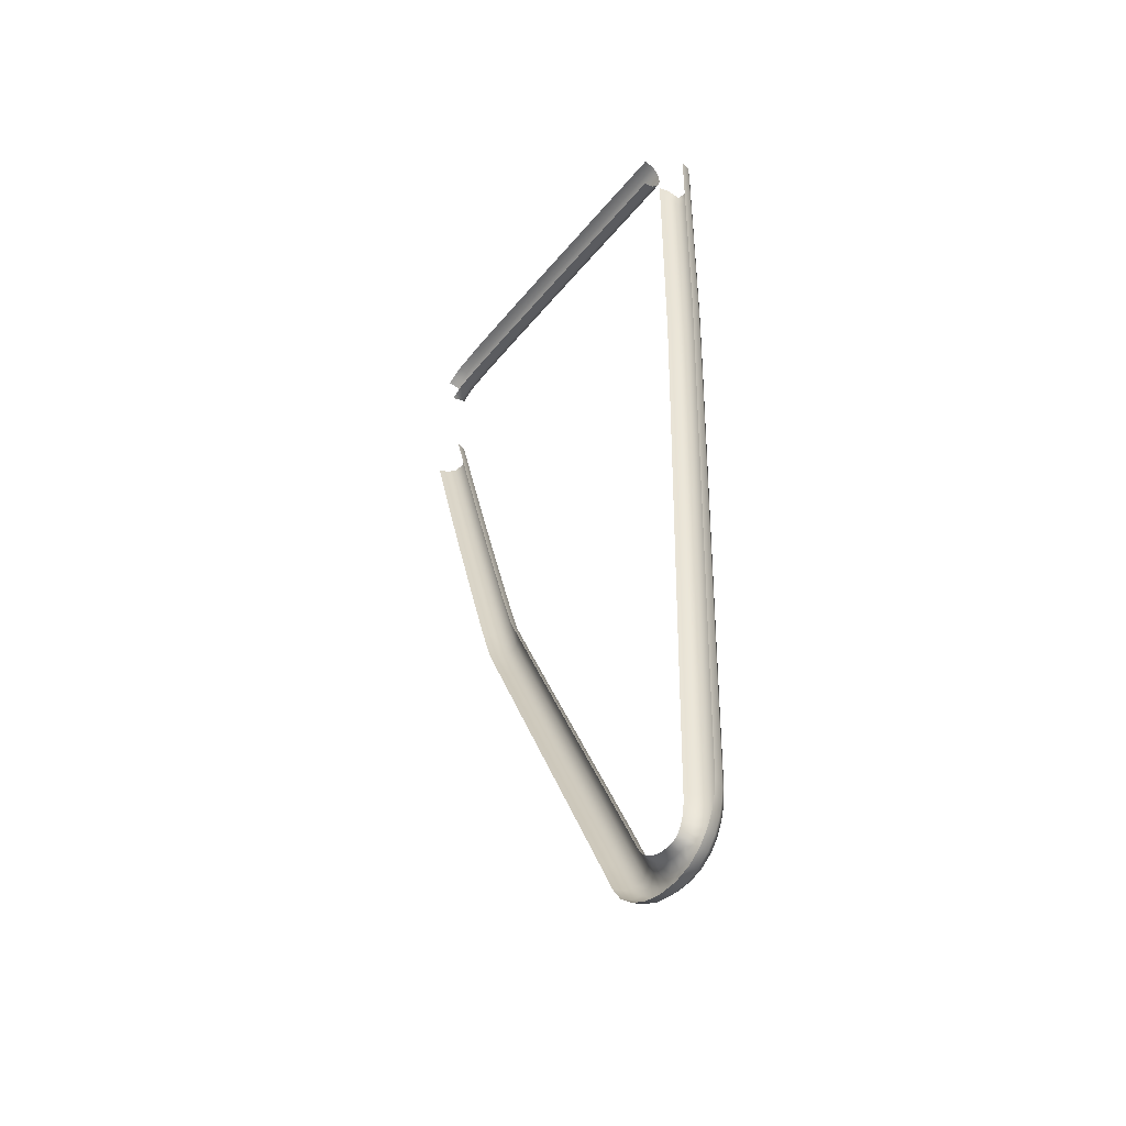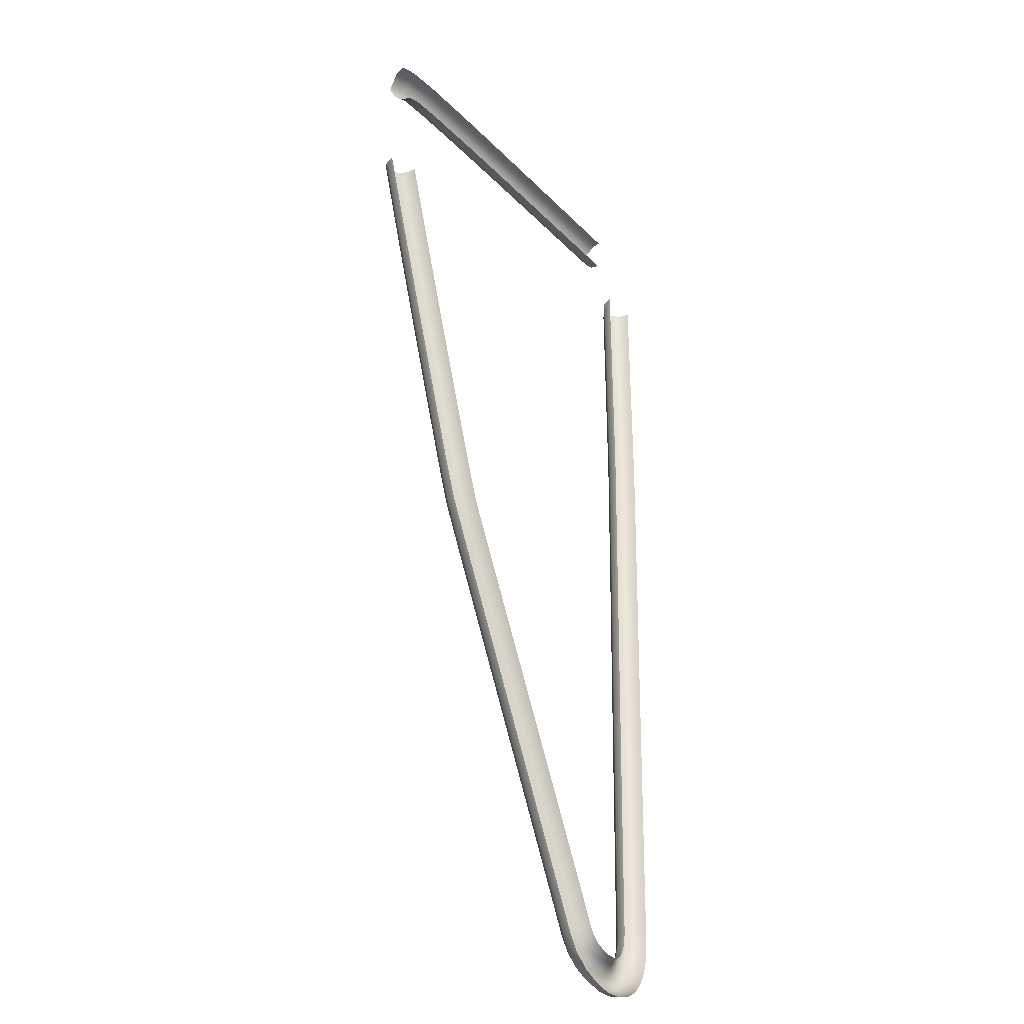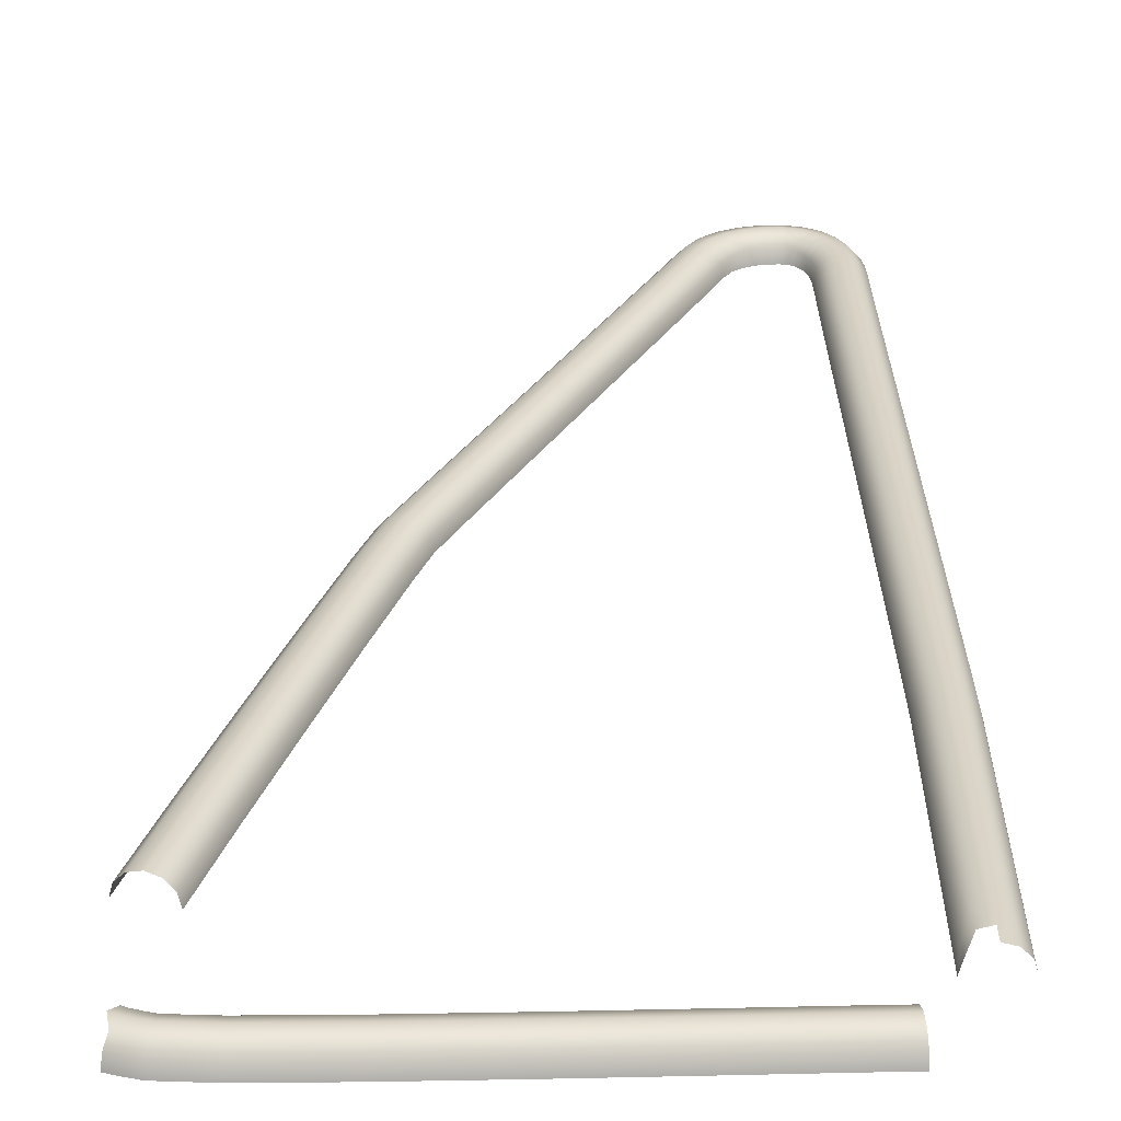
<metadata>
{"format":"obj","ext":"obj","renderer":"f3d","projection":"perspective","resolution":1024,"background":"white","views":[{"elev":-46.0,"azim":-126.0,"up":"+Y"},{"elev":-32.9,"azim":127.4,"up":"+Y"},{"elev":28.0,"azim":179.6,"up":"+Z"}]}
</metadata>
<code>
o LM_GI_GI12_RSling2
v -7.013 0.0002209 -28.69
v -6.278 0.0002209 -31.43
v -7.013 -5.29 -28.69
v -9.021 0.0002209 -26.68
v -9.021 -5.29 -26.68
v -11.76 0.0002209 -25.94
v -11.76 -5.29 -25.94
v -14.51 0.0002209 -26.68
v -14.51 -5.29 -26.68
v -16.52 0.0002209 -28.69
v -16.52 -5.29 -28.69
v -17.25 0.0002209 -31.43
v -17.25 -5.29 -31.43
v -6.278 -5.29 -31.43
v -7.013 -13.64 -28.69
v -9.021 -13.64 -26.68
v -11.76 -13.64 -25.94
v -16.52 -13.64 -28.69
v -17.25 -13.64 -31.43
v -6.278 -13.64 -31.43
v -7.013 -23.53 -28.69
v -9.021 -23.53 -26.68
v -11.76 -23.53 -25.94
v -14.51 -13.64 -26.68
v -14.51 -23.53 -26.68
v -17.25 -23.53 -31.43
v -6.278 -23.53 -31.43
v -7.013 -33.41 -28.69
v -9.021 -33.41 -26.68
v -11.76 -33.41 -25.94
v -14.51 -33.41 -26.68
v -16.52 -23.53 -28.69
v -16.52 -33.41 -28.69
v -17.25 -33.41 -31.43
v -6.278 -33.41 -31.43
v -6.278 -41.77 -31.43
v -9.021 -41.77 -26.68
v -11.76 -41.77 -25.94
v -14.51 -41.77 -26.68
v -16.52 -41.77 -28.69
v -17.25 -41.77 -31.43
v -6.278 -47.01 -31.43
v -7.013 -41.77 -28.69
v -7.013 -47.01 -28.69
v -9.021 -47.03 -26.68
v -11.76 -47.06 -25.94
v -14.51 -47.09 -26.68
v -16.52 -47.1 -28.69
v -6.748 -60.76 -28.69
v -8.756 -60.81 -26.68
v -11.5 -60.86 -25.94
v -14.24 -60.92 -26.68
v -16.25 -60.96 -28.69
v -17.25 -47.11 -31.43
v -16.98 -60.98 -31.43
v -6.013 -60.75 -31.43
v -6.082 -90.39 -28.69
v -8.09 -90.44 -26.68
v -10.83 -90.5 -25.94
v -13.58 -90.56 -26.68
v -15.58 -90.61 -28.69
v -16.32 -90.63 -31.43
v -5.347 -90.38 -31.43
v -5.217 -128 -28.69
v -7.225 -128 -26.68
v -9.968 -128.1 -25.94
v -12.71 -128.1 -26.68
v -14.72 -128.2 -28.69
v -15.45 -128.2 -31.43
v -4.482 -127.9 -31.43
v -4.352 -165.5 -28.69
v -6.36 -165.6 -26.68
v -9.103 -165.6 -25.94
v -11.85 -165.7 -26.68
v -13.85 -165.7 -28.69
v -14.59 -165.7 -31.43
v -3.617 -165.5 -31.43
v -3.686 -195.2 -28.69
v -5.694 -195.2 -26.68
v -8.437 -195.3 -25.94
v -11.18 -195.3 -26.68
v -13.19 -195.4 -28.69
v -13.92 -195.4 -31.43
v -2.951 -195.1 -31.43
v -2.686 -208.9 -31.43
v -3.421 -208.9 -28.69
v -5.429 -209 -26.68
v -8.171 -209.1 -25.94
v -10.91 -209.1 -26.68
v -12.92 -209.2 -28.69
v -2.57 -211.8 -31.43
v -3.301 -211.9 -28.69
v -5.301 -212.1 -26.68
v -8.032 -212.3 -25.94
v -10.76 -212.6 -26.68
v -12.76 -212.8 -28.69
v -13.66 -209.2 -31.43
v -2.206 -214.3 -31.43
v -2.924 -214.5 -28.69
v -4.887 -214.9 -26.68
v -7.567 -215.5 -25.94
v -10.25 -216.1 -26.68
v -12.21 -216.5 -28.69
v -13.5 -212.8 -31.43
v -1.599 -216.4 -31.43
v -2.282 -216.7 -28.69
v -4.15 -217.4 -26.68
v -6.701 -218.5 -25.94
v -9.253 -219.5 -26.68
v -11.12 -220.2 -28.69
v -12.93 -216.7 -31.43
v -0.8017 -218 -31.43
v -1.412 -218.5 -28.69
v -3.081 -219.6 -26.68
v -5.36 -221.1 -25.94
v -7.639 -222.6 -26.68
v -9.307 -223.7 -28.69
v -11.8 -220.5 -31.43
v 0.1315 -219.2 -31.43
v -0.3507 -219.7 -28.69
v -1.668 -221.2 -26.68
v -3.467 -223.3 -25.94
v -5.267 -225.4 -26.68
v -6.584 -226.9 -28.69
v -9.918 -224.2 -31.43
v 1.262 -219.9 -31.43
v 0.9656 -220.6 -28.69
v 0.1558 -222.4 -26.68
v -0.9504 -224.9 -25.94
v -2.057 -227.4 -26.68
v -2.866 -229.3 -28.69
v -7.066 -227.4 -31.43
v 2.923 -221.1 -28.69
v 2.677 -223.1 -26.68
v 2.341 -225.8 -25.94
v 2.006 -228.5 -26.68
v 1.76 -230.5 -28.69
v -3.163 -229.9 -31.43
v 1.67 -231.2 -31.43
v 3.013 -220.3 -31.43
v 5.473 -221 -28.69
v 5.729 -223 -26.68
v 6.078 -225.7 -25.94
v 6.426 -228.5 -26.68
v 6.682 -230.4 -28.69
v 6.775 -231.2 -31.43
v 5.38 -220.3 -31.43
v 8.283 -220.3 -28.69
v 8.979 -222.2 -26.68
v 9.93 -224.8 -25.94
v 10.88 -227.4 -26.68
v 11.58 -229.2 -28.69
v 11.83 -229.9 -31.43
v 8.029 -219.6 -31.43
v 10.51 -218.4 -31.43
v 10.92 -219 -28.69
v 12.04 -220.7 -26.68
v 13.57 -223 -25.94
v 15.1 -225.2 -26.68
v 16.22 -226.9 -28.69
v 12.5 -216.7 -31.43
v 13.06 -217.2 -28.69
v 14.59 -218.5 -26.68
v 16.67 -220.3 -25.94
v 18.75 -222.1 -26.68
v 20.28 -223.4 -28.69
v 16.63 -227.5 -31.43
v 14.72 -214.5 -28.69
v 16.49 -215.4 -26.68
v 18.9 -216.7 -25.94
v 21.31 -218 -26.68
v 23.07 -219 -28.69
v 20.83 -223.8 -31.43
v 23.72 -219.4 -31.43
v 14.08 -214.1 -31.43
v 19.21 -204.7 -28.69
v 21.03 -205.6 -26.68
v 23.52 -206.7 -25.94
v 26 -207.9 -26.68
v 27.82 -208.8 -28.69
v 28.49 -209.1 -31.43
v 18.54 -204.4 -31.43
v 28.19 -183.9 -31.43
v 28.86 -184.2 -28.69
v 30.67 -185.1 -26.68
v 33.16 -186.2 -25.94
v 35.64 -187.4 -26.68
v 37.46 -188.3 -28.69
v 40.37 -158.1 -31.43
v 41.03 -158.4 -28.69
v 42.85 -159.3 -26.68
v 45.33 -160.4 -25.94
v 47.81 -161.6 -26.68
v 49.63 -162.5 -28.69
v 38.12 -188.6 -31.43
v 52.57 -132.2 -31.43
v 53.24 -132.5 -28.69
v 55.06 -133.4 -26.68
v 57.54 -134.6 -25.94
v 60.02 -135.7 -26.68
v 61.84 -136.6 -28.69
v 50.29 -162.8 -31.43
v 62.32 -111.5 -31.43
v 62.99 -111.8 -28.69
v 64.81 -112.7 -26.68
v 67.3 -113.8 -25.94
v 69.78 -115 -26.68
v 71.6 -115.8 -28.69
v 62.5 -136.9 -31.43
v 67.01 -101.4 -31.43
v 67.69 -101.7 -28.69
v 69.56 -102.4 -26.68
v 72.11 -103.4 -25.94
v 74.66 -104.5 -26.68
v 76.52 -105.2 -28.69
v 72.27 -116.1 -31.43
v 71 -91.84 -28.69
v 72.91 -92.46 -26.68
v 75.52 -93.31 -25.94
v 78.12 -94.16 -26.68
v 80.03 -94.78 -28.69
v 77.2 -105.5 -31.43
v 80.73 -95.01 -31.43
v 70.3 -91.62 -31.43
v 77.54 -70.99 -28.69
v 79.46 -71.59 -26.68
v 82.08 -72.4 -25.94
v 84.7 -73.21 -26.68
v 86.62 -73.81 -28.69
v 87.32 -74.03 -31.43
v 76.84 -70.78 -31.43
v 85.64 -44.56 -28.69
v 87.56 -45.15 -26.68
v 90.19 -45.95 -25.94
v 92.81 -46.74 -26.68
v 94.73 -47.33 -28.69
v 95.44 -47.54 -31.43
v 84.94 -44.35 -31.43
v 92.97 -17.63 -31.43
v 93.68 -17.84 -28.69
v 95.6 -18.41 -26.68
v 98.23 -19.19 -25.94
v 100.9 -19.97 -26.68
v 102.8 -20.54 -28.69
v 99.33 4.09 -31.43
v 100 3.892 -28.69
v 102 3.35 -26.68
v 104.6 2.61 -25.94
v 107.3 1.87 -26.68
v 109.2 1.328 -28.69
v 103.5 -20.75 -31.43
v 103.6 32.03 -28.69
v 103.2 31.42 -31.43
v 102.7 32.53 -28.69
v 104.7 33.72 -26.68
v 103.5 34.37 -26.68
v 106.2 36.01 -25.94
v 104.6 36.88 -25.94
v 102.4 31.86 -31.43
v 101 33.12 -28.69
v 101.6 35.03 -26.68
v 102.5 37.64 -25.94
v 105.7 39.4 -26.68
v 103.3 40.24 -26.68
v 106.5 41.24 -28.69
v 104 42.15 -28.69
v 106.8 41.91 -31.43
v 104.2 42.85 -31.43
v 100.8 32.42 -31.43
v 98.97 32.98 -31.43
v 99.09 33.71 -28.69
v 99.43 35.69 -26.68
v 99.89 38.39 -25.94
v 100.4 41.1 -26.68
v 100.7 43.08 -28.69
v 90.68 34.13 -28.69
v 90.73 36.14 -26.68
v 90.8 38.88 -25.94
v 90.86 41.62 -26.68
v 90.91 43.63 -28.69
v 100.8 43.8 -31.43
v 90.93 44.37 -31.43
v 90.66 33.4 -31.43
v 72.75 34.04 -28.69
v 72.73 36.04 -26.68
v 72.69 38.79 -25.94
v 72.66 41.53 -26.68
v 72.63 43.54 -28.69
v 72.62 44.27 -31.43
v 72.76 33.3 -31.43
v 50.18 33.58 -28.69
v 50.13 35.59 -26.68
v 50.07 38.33 -25.94
v 50 41.07 -26.68
v 49.95 43.08 -28.69
v 49.94 43.82 -31.43
v 50.19 32.84 -31.43
v 27.54 32.98 -28.69
v 27.49 34.99 -26.68
v 27.41 37.73 -25.94
v 27.34 40.47 -26.68
v 27.28 42.48 -28.69
v 27.26 43.22 -31.43
v 27.56 32.25 -31.43
v 9.351 32.46 -28.69
v 9.298 34.47 -26.68
v 9.226 37.21 -25.94
v 9.153 39.95 -26.68
v 9.1 41.96 -28.69
v 9.081 42.69 -31.43
v 9.371 31.72 -31.43
v 0.4324 31.52 -31.43
v 0.3745 32.25 -28.69
v 0.2162 34.25 -26.68
v -5.522e-05 36.99 -25.94
v -0.2163 39.72 -26.68
v -0.3746 41.72 -28.69
v -7.013 21.02 -28.69
v -6.278 21.02 -31.43
v -7.013 16.81 -28.69
v -14.51 21.02 -26.68
v -11.76 21.02 -25.94
v -14.51 16.81 -26.68
v -16.52 21.02 -28.69
v -16.52 16.81 -28.69
v -17.25 21.02 -31.43
v -17.25 16.81 -31.43
v -6.278 16.81 -31.43
v -7.013 12.61 -28.69
v -9.021 16.81 -26.68
v -9.021 12.61 -26.68
v -11.76 16.81 -25.94
v -11.76 12.61 -25.94
v -14.51 12.61 -26.68
v -16.52 12.61 -28.69
v -17.25 12.61 -31.43
v -6.278 12.61 -31.43
v -7.013 8.407 -28.69
v -9.021 8.407 -26.68
v -11.76 8.407 -25.94
v -14.51 8.407 -26.68
v -16.52 8.407 -28.69
v -17.25 8.407 -31.43
v -6.278 8.407 -31.43
v -7.013 4.204 -28.69
v -9.021 4.204 -26.68
v -11.76 4.204 -25.94
v -14.51 4.204 -26.68
v -16.52 4.204 -28.69
v -17.25 4.204 -31.43
v -6.278 4.204 -31.43
v -7.013 0.0002209 -28.69
v -9.021 0.0002209 -26.68
v -11.76 0.0002209 -25.94
v -14.51 0.0002209 -26.68
v -16.52 0.0002209 -28.69
v -17.25 0.0002209 -31.43
v 109.9 1.129 -31.43
v 103.8 31.01 -31.43
v -0.4326 42.46 -31.43
v -6.278 0.0002209 -31.43
f 3 2 1
f 5 1 4
f 7 4 6
f 9 6 8
f 11 8 10
f 13 10 12
f 15 14 3
f 16 3 5
f 7 16 5
f 9 17 7
f 18 9 11
f 19 11 13
f 21 20 15
f 22 15 16
f 23 16 17
f 24 23 17
f 18 25 24
f 26 18 19
f 28 27 21
f 29 21 22
f 30 22 23
f 31 23 25
f 33 25 32
f 34 32 26
f 28 36 35
f 37 28 29
f 38 29 30
f 39 30 31
f 40 31 33
f 41 33 34
f 43 42 36
f 37 44 43
f 38 45 37
f 39 46 38
f 40 47 39
f 41 48 40
f 49 42 44
f 50 44 45
f 51 45 46
f 52 46 47
f 53 47 48
f 55 48 54
f 57 56 49
f 58 49 50
f 59 50 51
f 60 51 52
f 61 52 53
f 62 53 55
f 64 63 57
f 65 57 58
f 66 58 59
f 67 59 60
f 68 60 61
f 69 61 62
f 71 70 64
f 72 64 65
f 73 65 66
f 74 66 67
f 75 67 68
f 76 68 69
f 78 77 71
f 79 71 72
f 80 72 73
f 81 73 74
f 82 74 75
f 83 75 76
f 78 85 84
f 79 86 78
f 80 87 79
f 81 88 80
f 82 89 81
f 83 90 82
f 86 91 85
f 87 92 86
f 88 93 87
f 89 94 88
f 90 95 89
f 97 96 90
f 92 98 91
f 93 99 92
f 94 100 93
f 95 101 94
f 96 102 95
f 104 103 96
f 99 105 98
f 100 106 99
f 101 107 100
f 102 108 101
f 103 109 102
f 111 110 103
f 106 112 105
f 107 113 106
f 108 114 107
f 109 115 108
f 110 116 109
f 118 117 110
f 113 119 112
f 114 120 113
f 115 121 114
f 116 122 115
f 117 123 116
f 125 124 117
f 120 126 119
f 121 127 120
f 122 128 121
f 123 129 122
f 124 130 123
f 132 131 124
f 133 126 127
f 134 127 128
f 135 128 129
f 136 129 130
f 137 130 131
f 139 131 138
f 141 140 133
f 142 133 134
f 143 134 135
f 144 135 136
f 145 136 137
f 146 137 139
f 148 147 141
f 149 141 142
f 150 142 143
f 151 143 144
f 152 144 145
f 153 145 146
f 148 155 154
f 149 156 148
f 150 157 149
f 151 158 150
f 152 159 151
f 153 160 152
f 156 161 155
f 157 162 156
f 158 163 157
f 159 164 158
f 160 165 159
f 167 166 160
f 168 161 162
f 169 162 163
f 170 163 164
f 171 164 165
f 172 165 166
f 174 166 173
f 176 175 168
f 177 168 169
f 178 169 170
f 179 170 171
f 180 171 172
f 181 172 174
f 176 183 182
f 177 184 176
f 178 185 177
f 179 186 178
f 180 187 179
f 181 188 180
f 184 189 183
f 185 190 184
f 186 191 185
f 187 192 186
f 188 193 187
f 195 194 188
f 190 196 189
f 191 197 190
f 192 198 191
f 193 199 192
f 194 200 193
f 202 201 194
f 197 203 196
f 198 204 197
f 199 205 198
f 200 206 199
f 201 207 200
f 209 208 201
f 204 210 203
f 205 211 204
f 206 212 205
f 207 213 206
f 208 214 207
f 216 215 208
f 217 210 211
f 218 211 212
f 219 212 213
f 220 213 214
f 221 214 215
f 223 215 222
f 225 224 217
f 226 217 218
f 227 218 219
f 228 219 220
f 229 220 221
f 230 221 223
f 232 231 225
f 233 225 226
f 234 226 227
f 235 227 228
f 236 228 229
f 237 229 230
f 232 239 238
f 233 240 232
f 234 241 233
f 235 242 234
f 236 243 235
f 237 244 236
f 240 245 239
f 241 246 240
f 242 247 241
f 243 248 242
f 244 249 243
f 251 250 244
f 254 253 252
f 256 252 255
f 258 255 257
f 260 259 254
f 261 254 256
f 262 256 258
f 264 258 263
f 266 263 265
f 268 265 267
f 260 270 269
f 261 271 260
f 262 272 261
f 264 273 262
f 266 274 264
f 268 275 266
f 276 270 271
f 277 271 272
f 278 272 273
f 279 273 274
f 280 274 275
f 282 275 281
f 284 283 276
f 285 276 277
f 286 277 278
f 287 278 279
f 288 279 280
f 289 280 282
f 291 290 284
f 292 284 285
f 293 285 286
f 294 286 287
f 295 287 288
f 296 288 289
f 298 297 291
f 299 291 292
f 300 292 293
f 301 293 294
f 302 294 295
f 303 295 296
f 305 304 298
f 306 298 299
f 307 299 300
f 308 300 301
f 309 301 302
f 310 302 303
f 305 312 311
f 306 313 305
f 307 314 306
f 308 315 307
f 309 316 308
f 310 317 309
f 320 319 318
f 323 322 321
f 325 321 324
f 327 324 326
f 329 328 320
f 331 320 330
f 333 330 332
f 334 332 323
f 335 323 325
f 336 325 327
f 338 337 329
f 339 329 331
f 340 331 333
f 341 333 334
f 342 334 335
f 343 335 336
f 345 344 338
f 346 338 339
f 347 339 340
f 348 340 341
f 349 341 342
f 350 342 343
f 352 351 345
f 353 345 346
f 354 346 347
f 355 347 348
f 356 348 349
f 357 349 350
f 3 14 2
f 5 3 1
f 7 5 4
f 9 7 6
f 11 9 8
f 13 11 10
f 15 20 14
f 16 15 3
f 7 17 16
f 9 24 17
f 18 24 9
f 19 18 11
f 21 27 20
f 22 21 15
f 23 22 16
f 24 25 23
f 18 32 25
f 26 32 18
f 28 35 27
f 29 28 21
f 30 29 22
f 31 30 23
f 33 31 25
f 34 33 32
f 28 43 36
f 37 43 28
f 38 37 29
f 39 38 30
f 40 39 31
f 41 40 33
f 43 44 42
f 37 45 44
f 38 46 45
f 39 47 46
f 40 48 47
f 41 54 48
f 49 56 42
f 50 49 44
f 51 50 45
f 52 51 46
f 53 52 47
f 55 53 48
f 57 63 56
f 58 57 49
f 59 58 50
f 60 59 51
f 61 60 52
f 62 61 53
f 64 70 63
f 65 64 57
f 66 65 58
f 67 66 59
f 68 67 60
f 69 68 61
f 71 77 70
f 72 71 64
f 73 72 65
f 74 73 66
f 75 74 67
f 76 75 68
f 78 84 77
f 79 78 71
f 80 79 72
f 81 80 73
f 82 81 74
f 83 82 75
f 78 86 85
f 79 87 86
f 80 88 87
f 81 89 88
f 82 90 89
f 83 97 90
f 86 92 91
f 87 93 92
f 88 94 93
f 89 95 94
f 90 96 95
f 97 104 96
f 92 99 98
f 93 100 99
f 94 101 100
f 95 102 101
f 96 103 102
f 104 111 103
f 99 106 105
f 100 107 106
f 101 108 107
f 102 109 108
f 103 110 109
f 111 118 110
f 106 113 112
f 107 114 113
f 108 115 114
f 109 116 115
f 110 117 116
f 118 125 117
f 113 120 119
f 114 121 120
f 115 122 121
f 116 123 122
f 117 124 123
f 125 132 124
f 120 127 126
f 121 128 127
f 122 129 128
f 123 130 129
f 124 131 130
f 132 138 131
f 133 140 126
f 134 133 127
f 135 134 128
f 136 135 129
f 137 136 130
f 139 137 131
f 141 147 140
f 142 141 133
f 143 142 134
f 144 143 135
f 145 144 136
f 146 145 137
f 148 154 147
f 149 148 141
f 150 149 142
f 151 150 143
f 152 151 144
f 153 152 145
f 148 156 155
f 149 157 156
f 150 158 157
f 151 159 158
f 152 160 159
f 153 167 160
f 156 162 161
f 157 163 162
f 158 164 163
f 159 165 164
f 160 166 165
f 167 173 166
f 168 175 161
f 169 168 162
f 170 169 163
f 171 170 164
f 172 171 165
f 174 172 166
f 176 182 175
f 177 176 168
f 178 177 169
f 179 178 170
f 180 179 171
f 181 180 172
f 176 184 183
f 177 185 184
f 178 186 185
f 179 187 186
f 180 188 187
f 181 195 188
f 184 190 189
f 185 191 190
f 186 192 191
f 187 193 192
f 188 194 193
f 195 202 194
f 190 197 196
f 191 198 197
f 192 199 198
f 193 200 199
f 194 201 200
f 202 209 201
f 197 204 203
f 198 205 204
f 199 206 205
f 200 207 206
f 201 208 207
f 209 216 208
f 204 211 210
f 205 212 211
f 206 213 212
f 207 214 213
f 208 215 214
f 216 222 215
f 217 224 210
f 218 217 211
f 219 218 212
f 220 219 213
f 221 220 214
f 223 221 215
f 225 231 224
f 226 225 217
f 227 226 218
f 228 227 219
f 229 228 220
f 230 229 221
f 232 238 231
f 233 232 225
f 234 233 226
f 235 234 227
f 236 235 228
f 237 236 229
f 232 240 239
f 233 241 240
f 234 242 241
f 235 243 242
f 236 244 243
f 237 251 244
f 240 246 245
f 241 247 246
f 242 248 247
f 243 249 248
f 244 250 249
f 251 358 250
f 252 253 359
f 254 259 253
f 256 254 252
f 258 256 255
f 263 258 257
f 260 269 259
f 261 260 254
f 262 261 256
f 264 262 258
f 266 264 263
f 268 266 265
f 260 271 270
f 261 272 271
f 262 273 272
f 264 274 273
f 266 275 274
f 268 281 275
f 276 283 270
f 277 276 271
f 278 277 272
f 279 278 273
f 280 279 274
f 282 280 275
f 284 290 283
f 285 284 276
f 286 285 277
f 287 286 278
f 288 287 279
f 289 288 280
f 291 297 290
f 292 291 284
f 293 292 285
f 294 293 286
f 295 294 287
f 296 295 288
f 298 304 297
f 299 298 291
f 300 299 292
f 301 300 293
f 302 301 294
f 303 302 295
f 305 311 304
f 306 305 298
f 307 306 299
f 308 307 300
f 309 308 301
f 310 309 302
f 305 313 312
f 306 314 313
f 307 315 314
f 308 316 315
f 309 317 316
f 310 360 317
f 320 328 319
f 330 320 318
f 323 332 322
f 325 323 321
f 327 325 324
f 329 337 328
f 331 329 320
f 333 331 330
f 334 333 332
f 335 334 323
f 336 335 325
f 338 344 337
f 339 338 329
f 340 339 331
f 341 340 333
f 342 341 334
f 343 342 335
f 345 351 344
f 346 345 338
f 347 346 339
f 348 347 340
f 349 348 341
f 350 349 342
f 352 361 351
f 353 352 345
f 354 353 346
f 355 354 347
f 356 355 348
f 357 356 349

</code>
